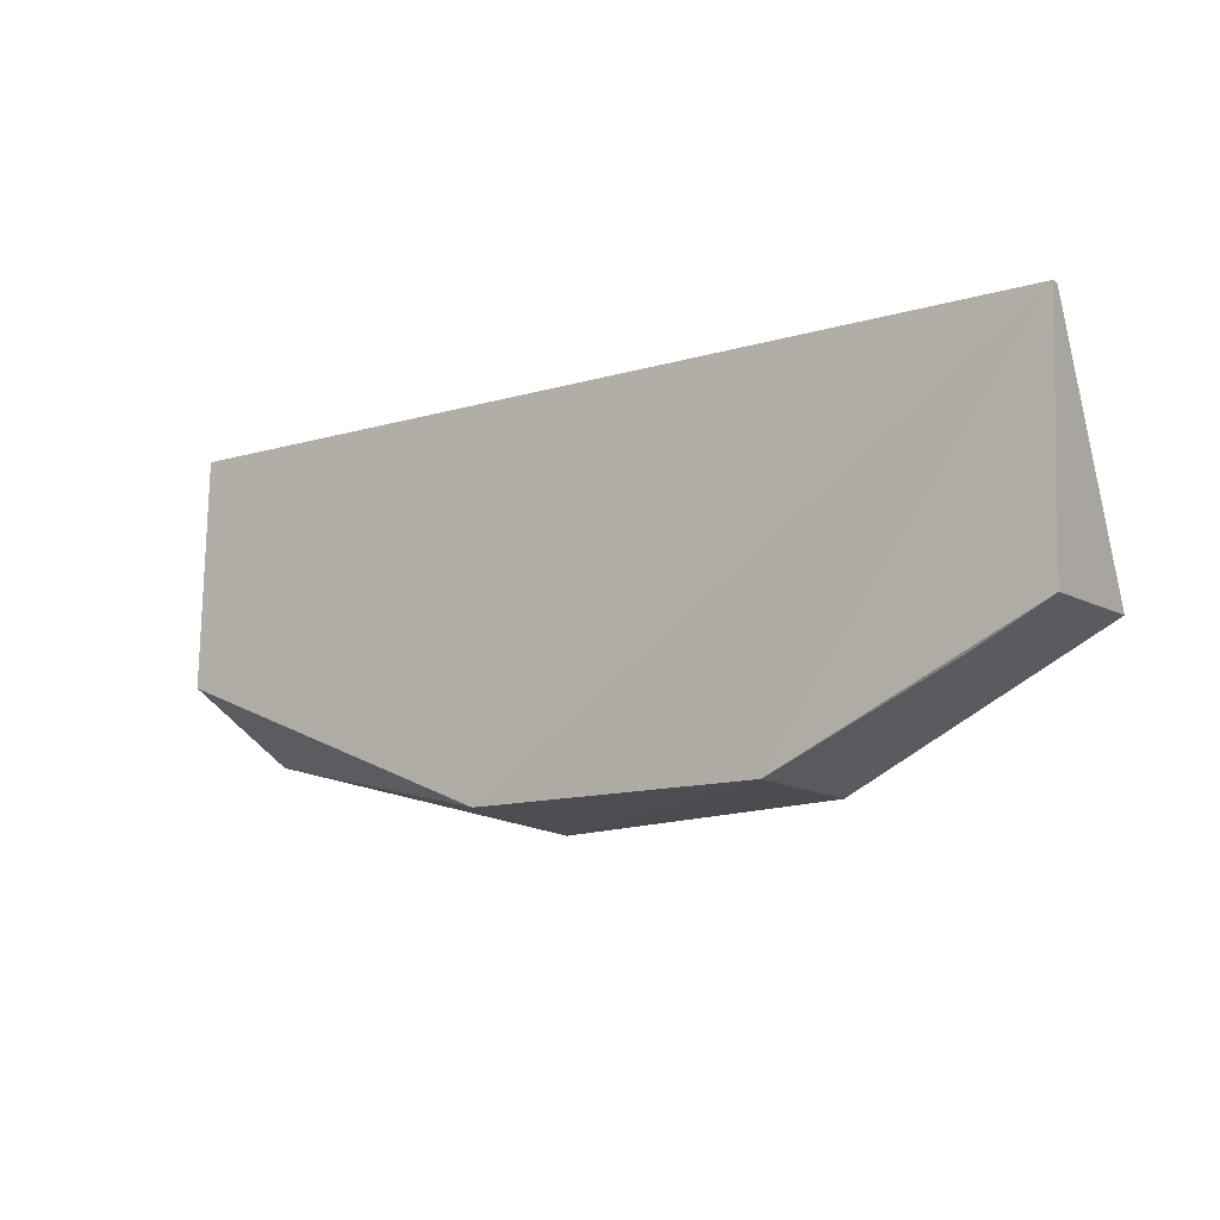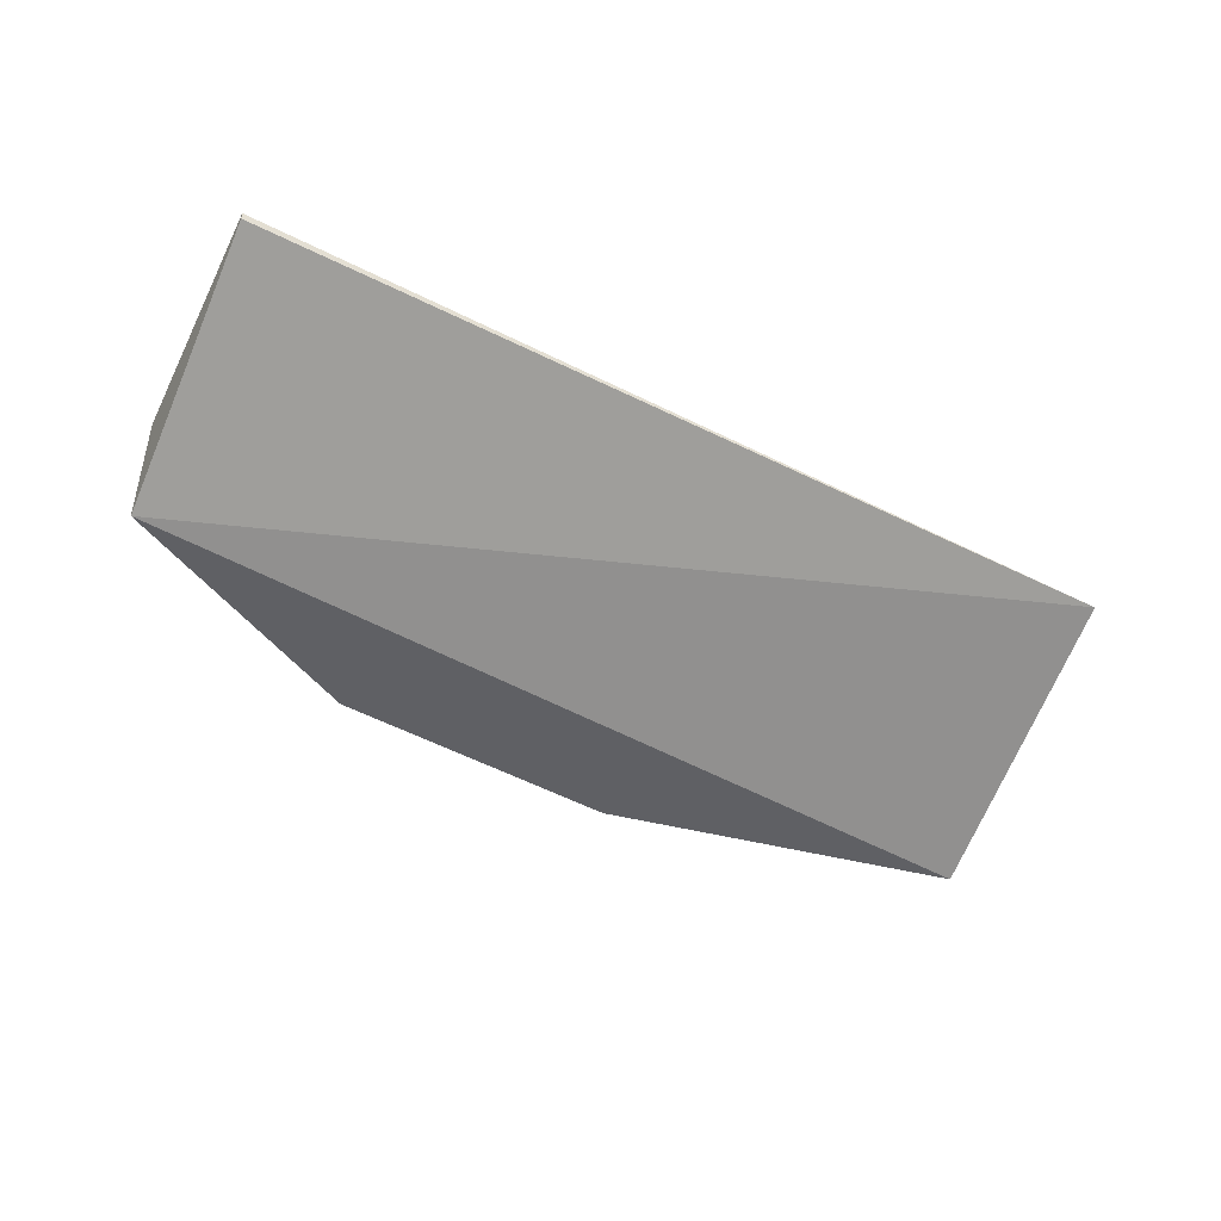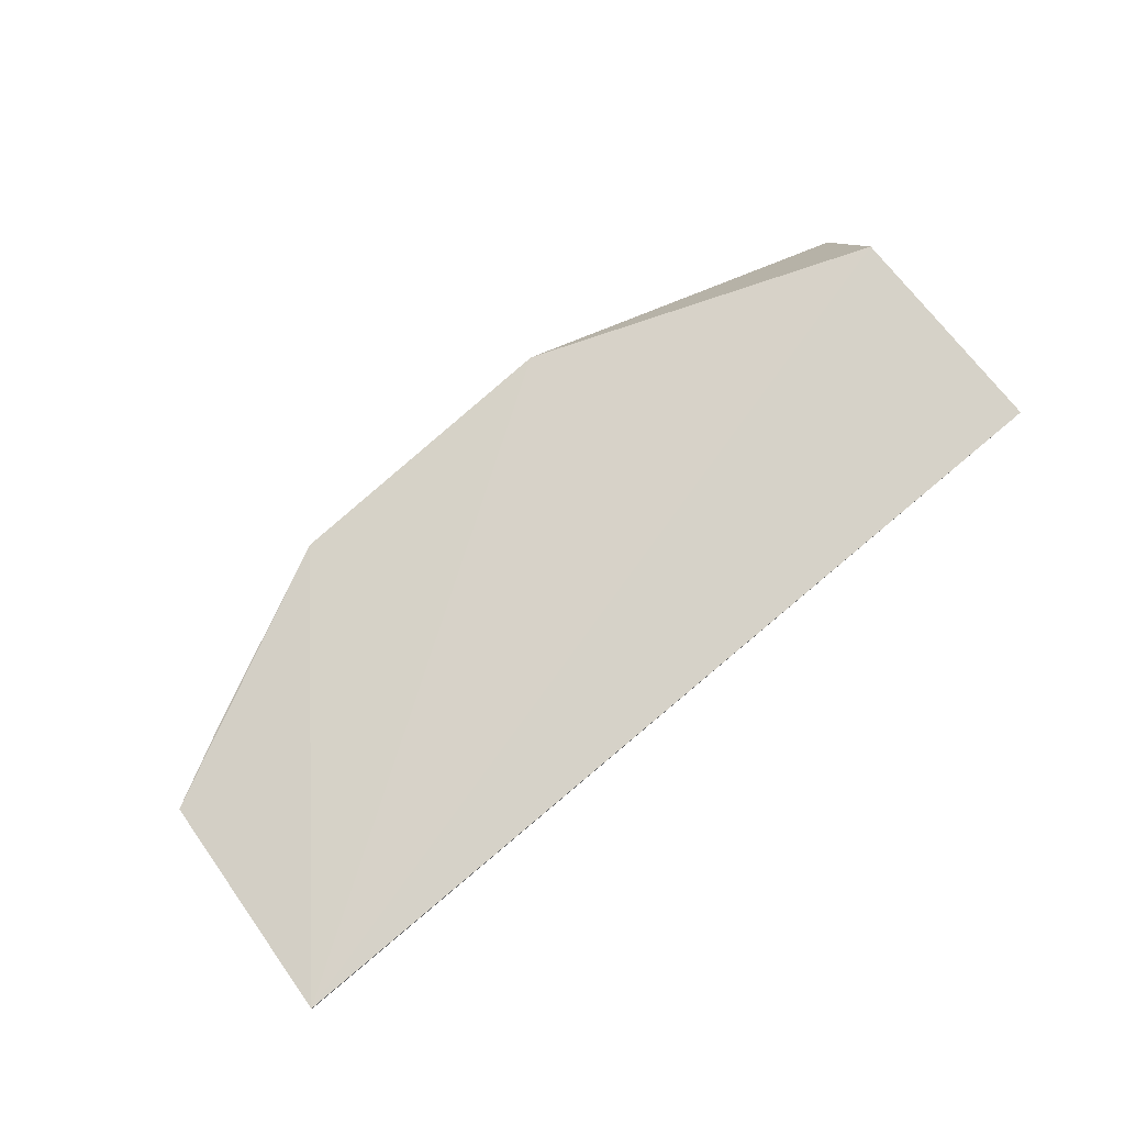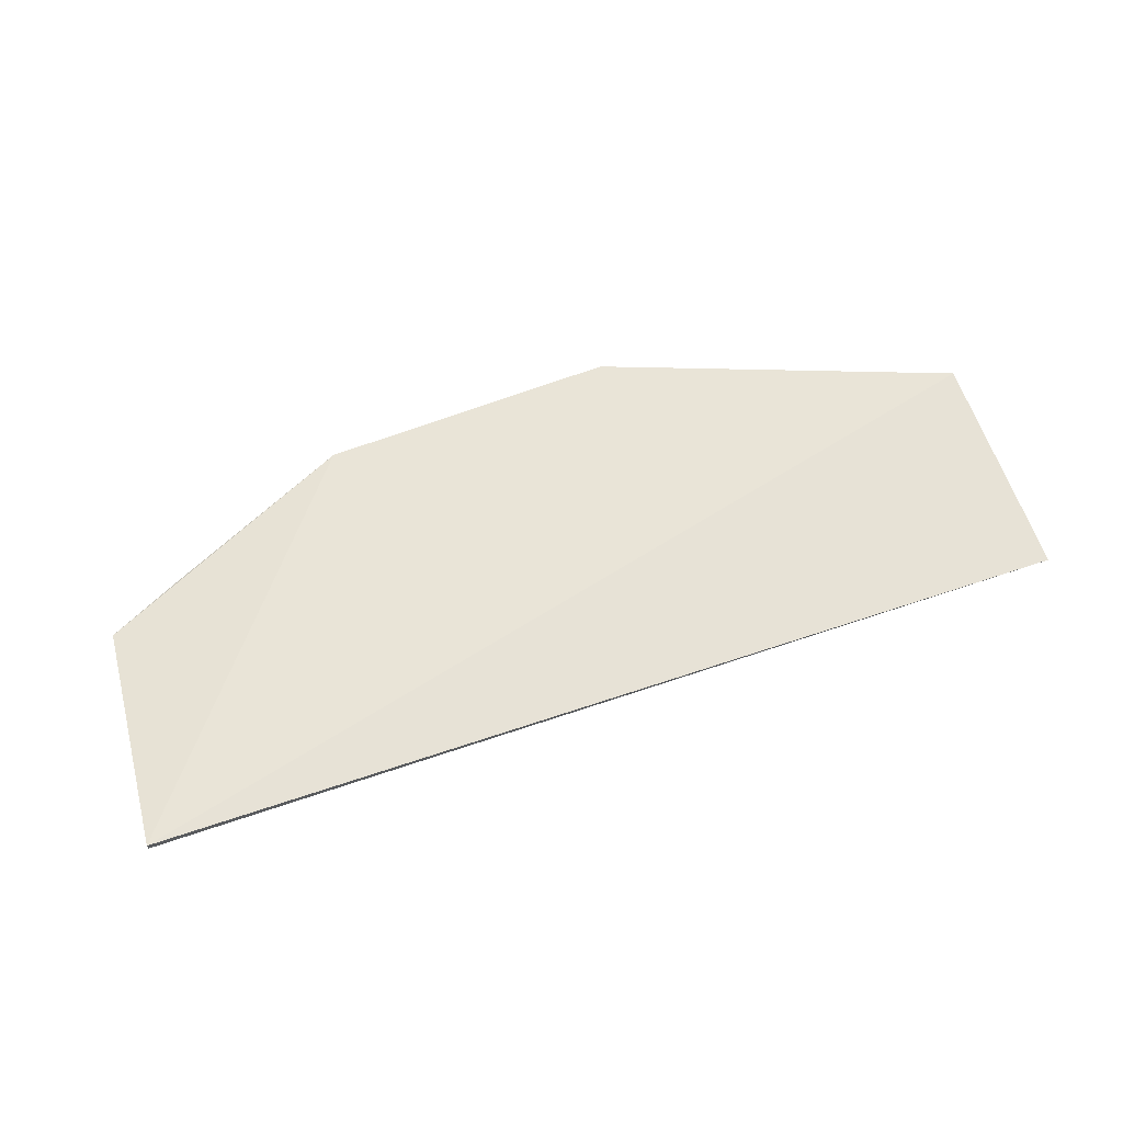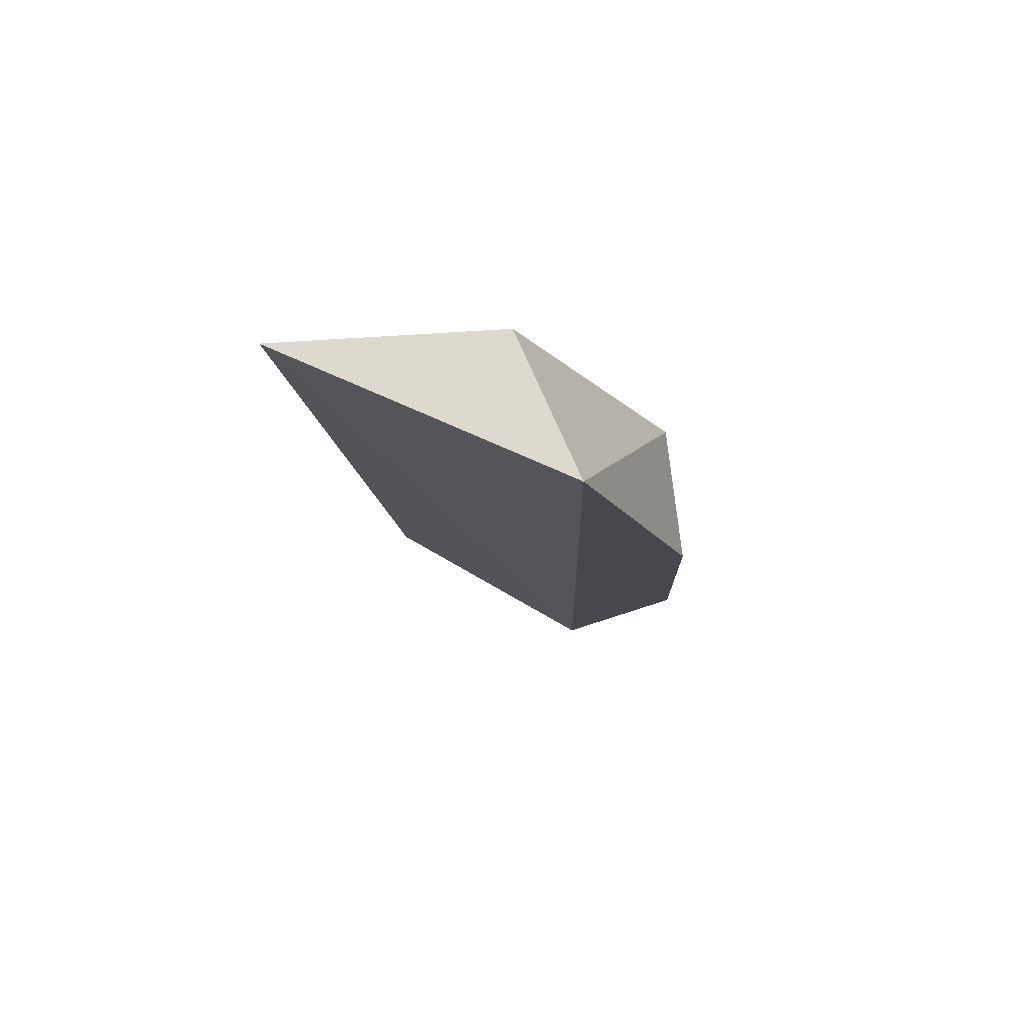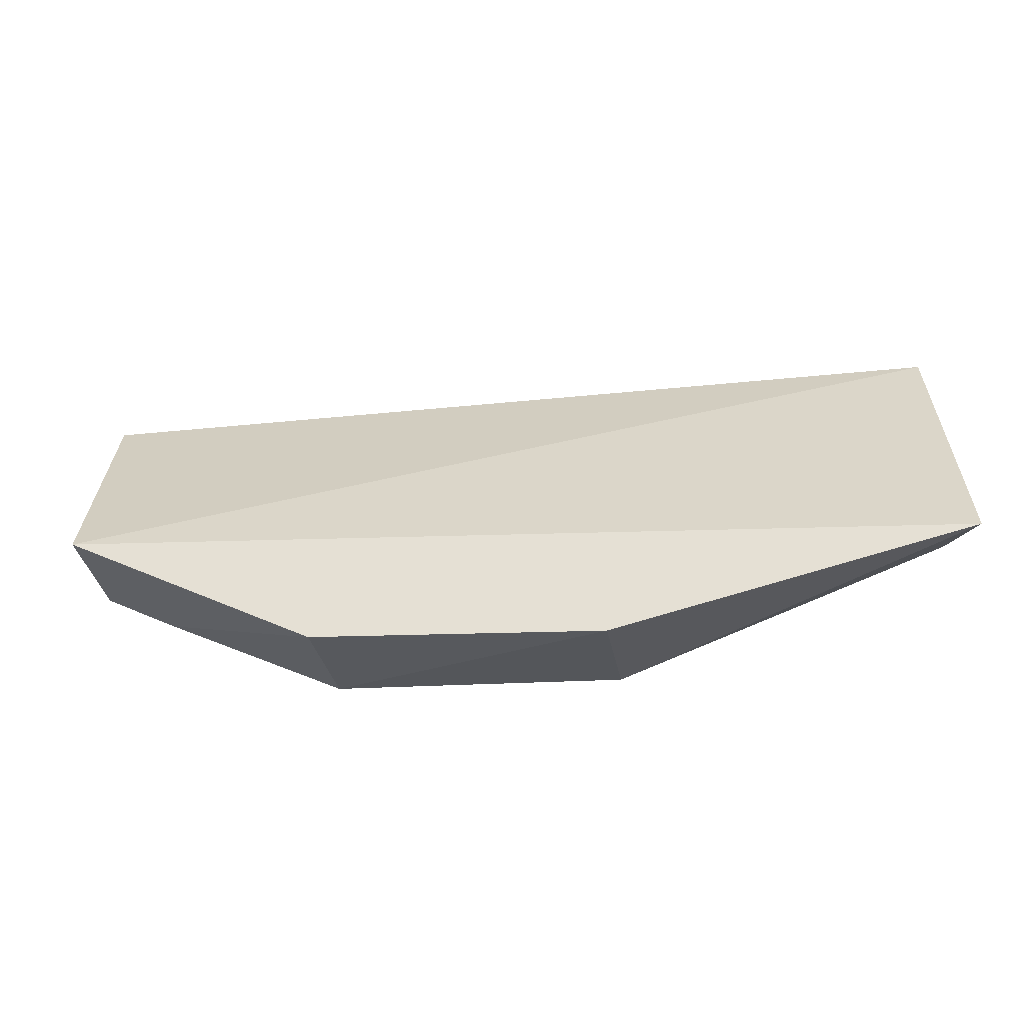
<metadata>
{"format":"obj","ext":"obj","renderer":"f3d","projection":"perspective","resolution":1024,"background":"white","views":[{"elev":-10.7,"azim":36.4,"up":"+Y"},{"elev":-44.1,"azim":149.5,"up":"+Z"},{"elev":77.7,"azim":140.0,"up":"+Z"},{"elev":62.1,"azim":160.8,"up":"+Z"},{"elev":-11.8,"azim":-85.1,"up":"+Z"},{"elev":-32.2,"azim":-171.6,"up":"+Y"}]}
</metadata>
<code>
v 0.2606 -0.3421 0.06071
v 0.3646 -0.2929 0.01053
v 0.3712 -0.2 0.06838
v 0.007576 -0.2 0.06534
v -0.001342 -0.3159 0.01053
v 0.3712 -0.2 0.06534
v 0.007576 -0.2909 0.06838
v 0.3646 -0.2929 0.05816
v 0.2616 -0.3444 0.01053
v 0.1436 -0.3447 0.06435
v 0.3343 -0.308 0.05816
v 0.1439 -0.3509 0.01053
f 5 4 2
f 6 3 2
f 6 2 4
f 6 4 3
f 7 3 4
f 7 4 5
f 8 2 3
f 8 3 1
f 10 1 3
f 10 3 7
f 10 7 5
f 11 8 1
f 11 1 9
f 11 9 2
f 11 2 8
f 12 9 1
f 12 1 10
f 12 10 5
f 12 5 2
f 12 2 9

</code>
